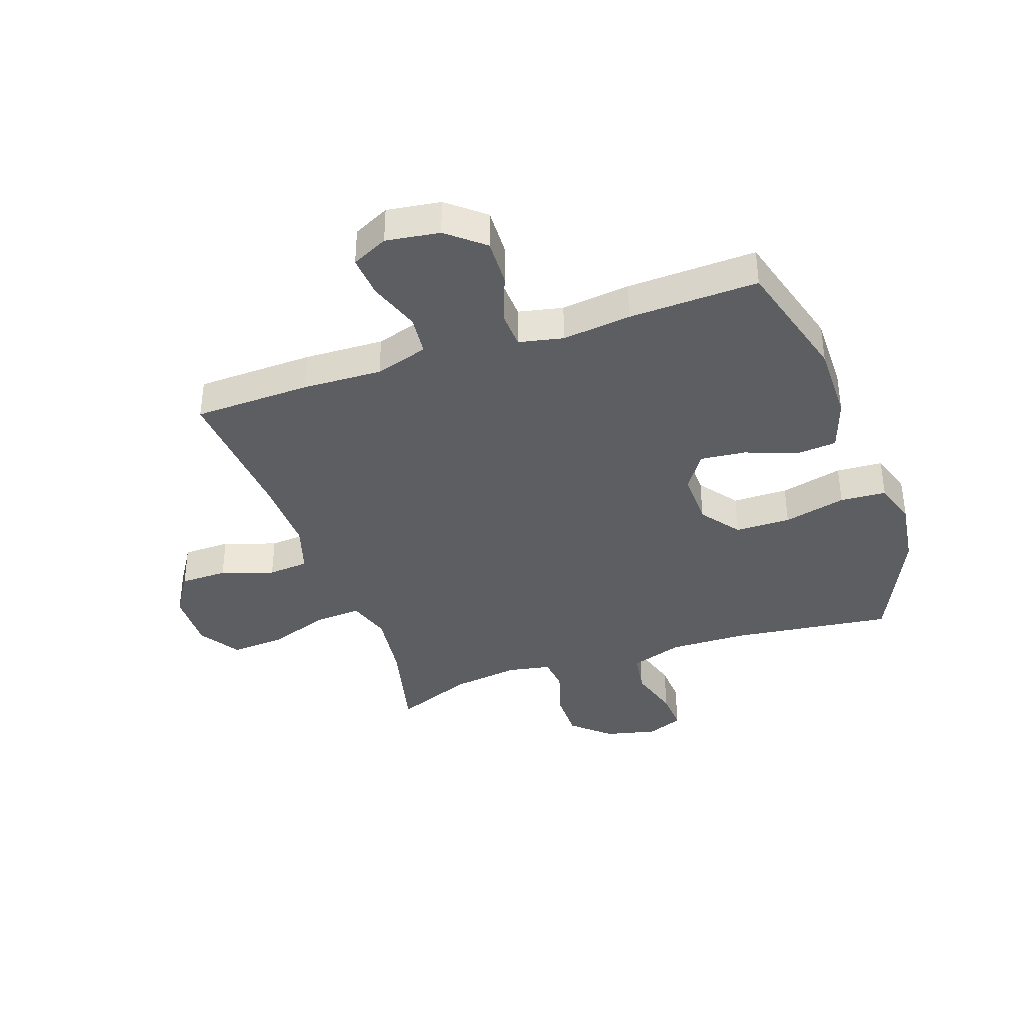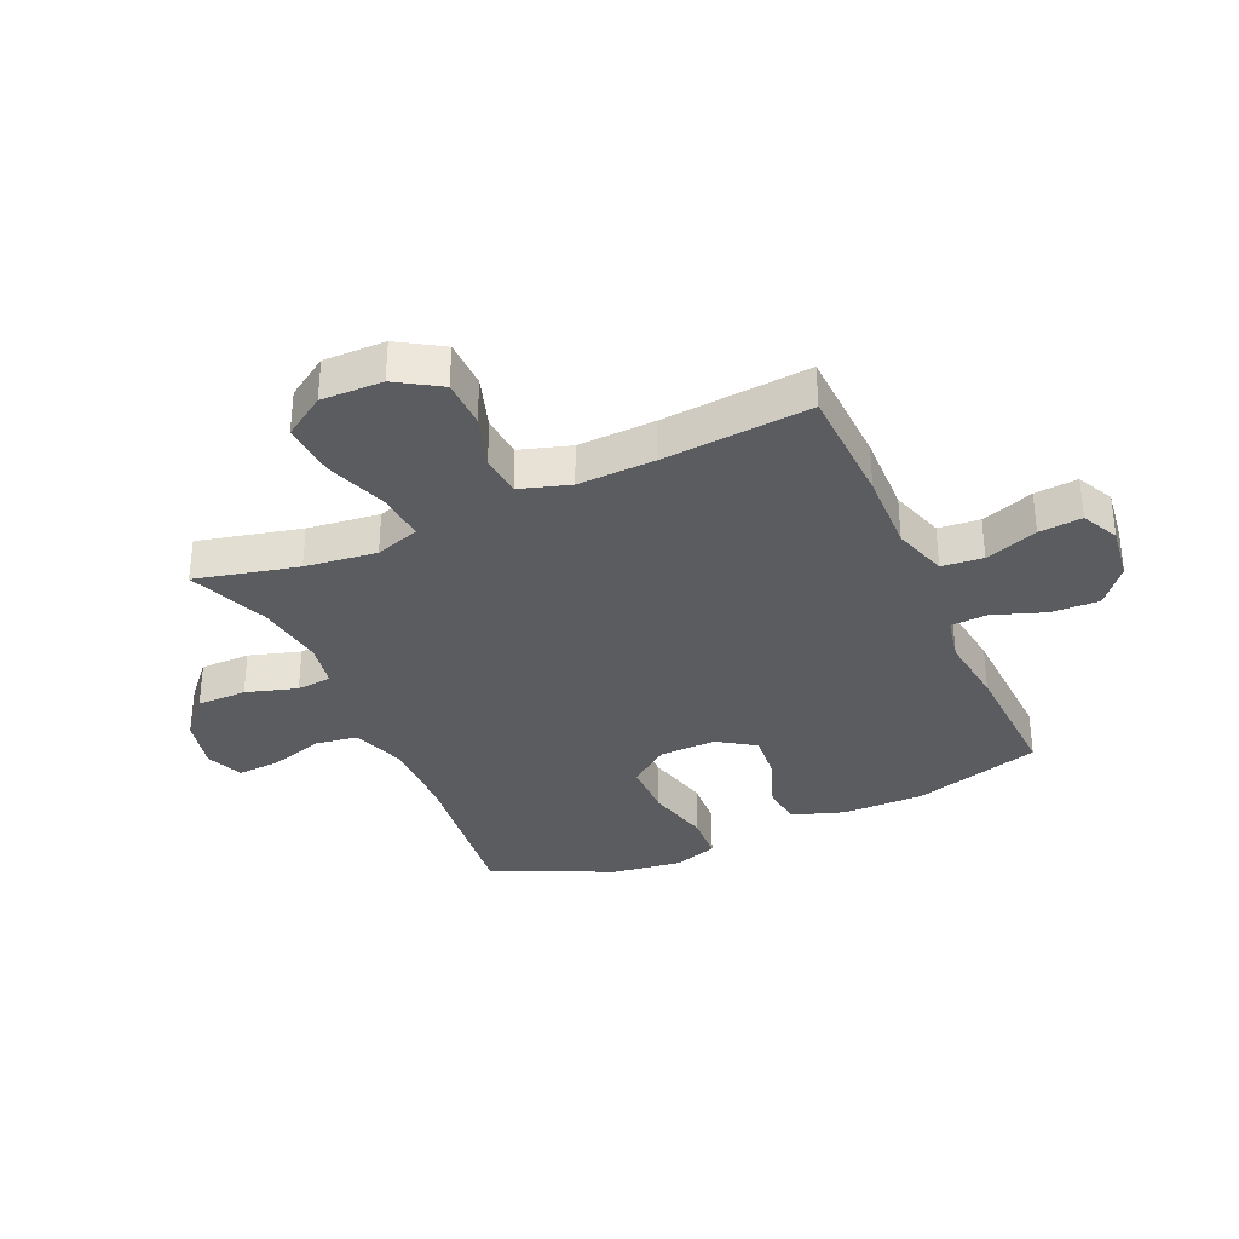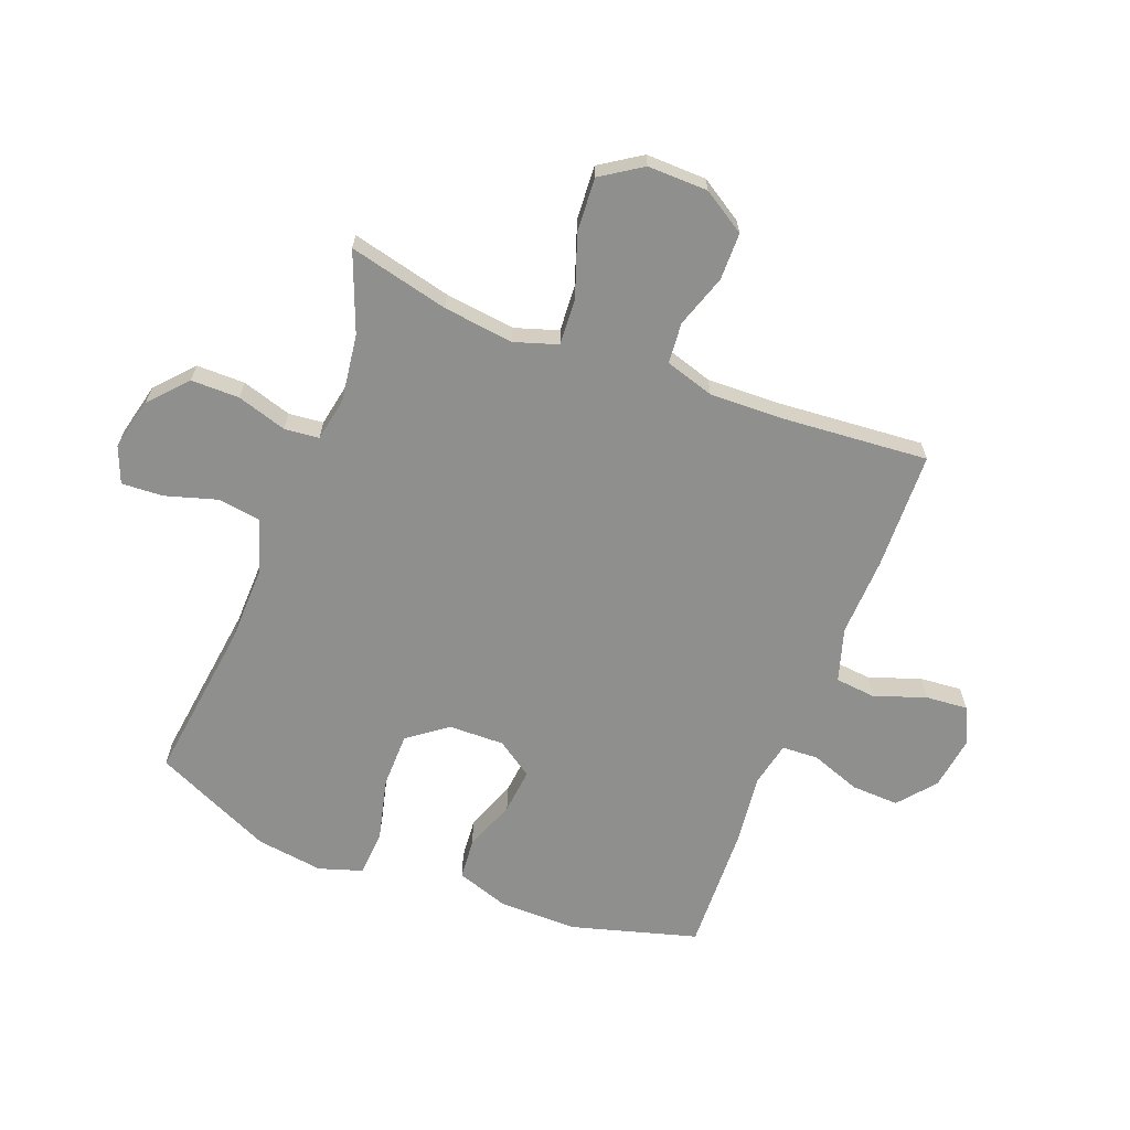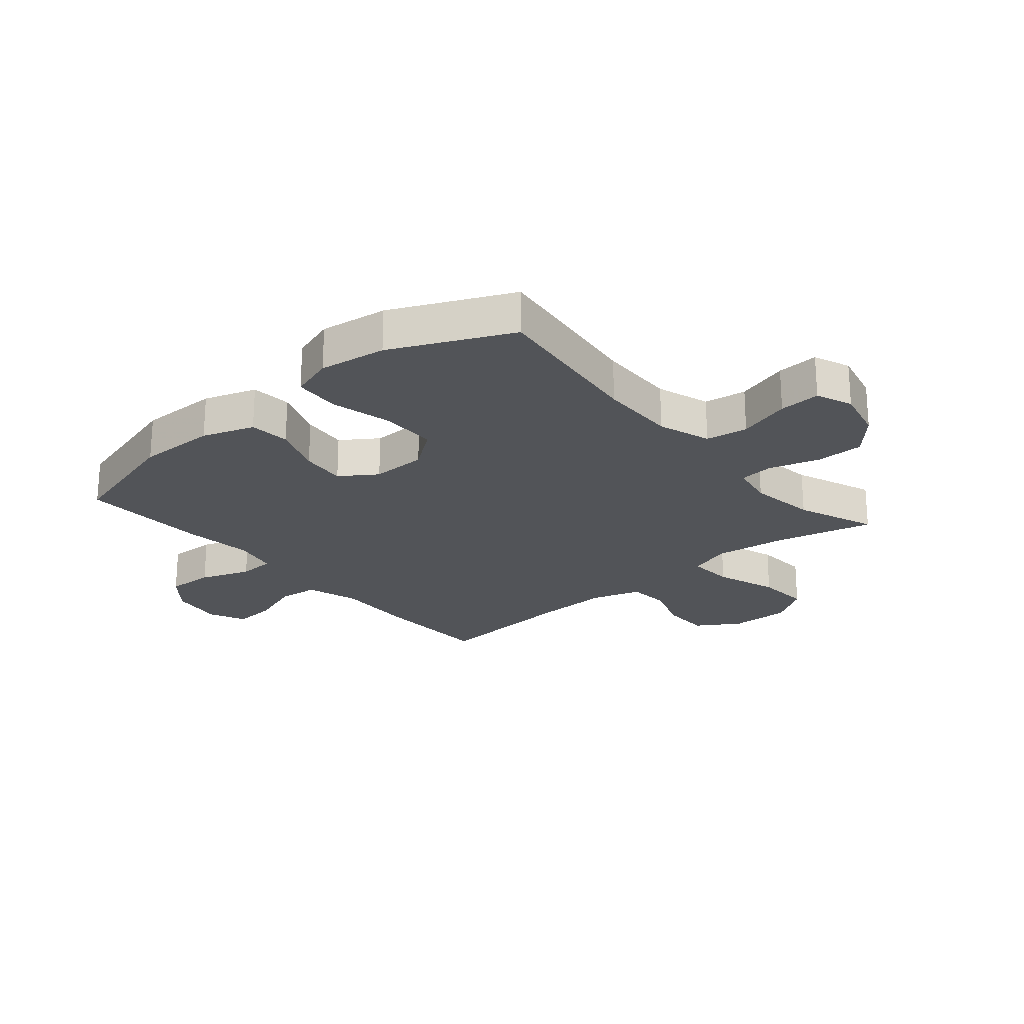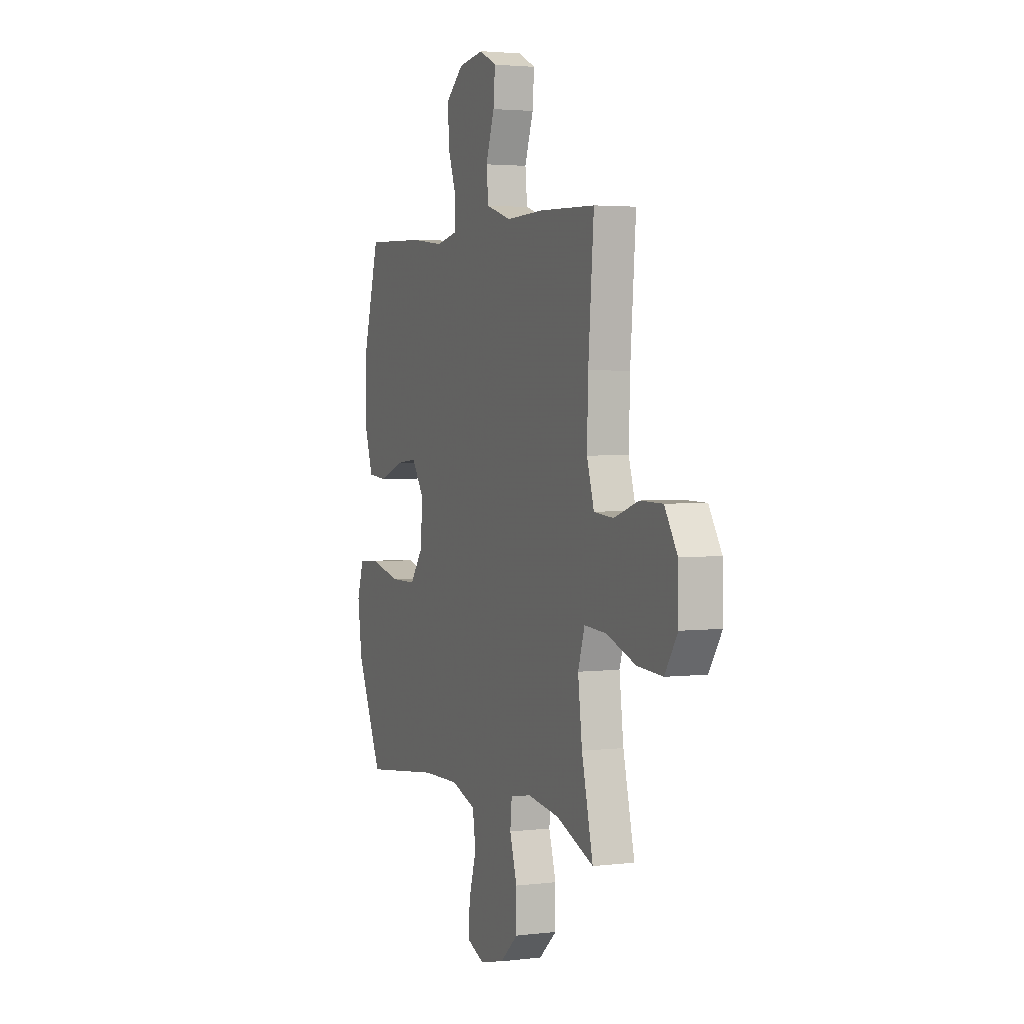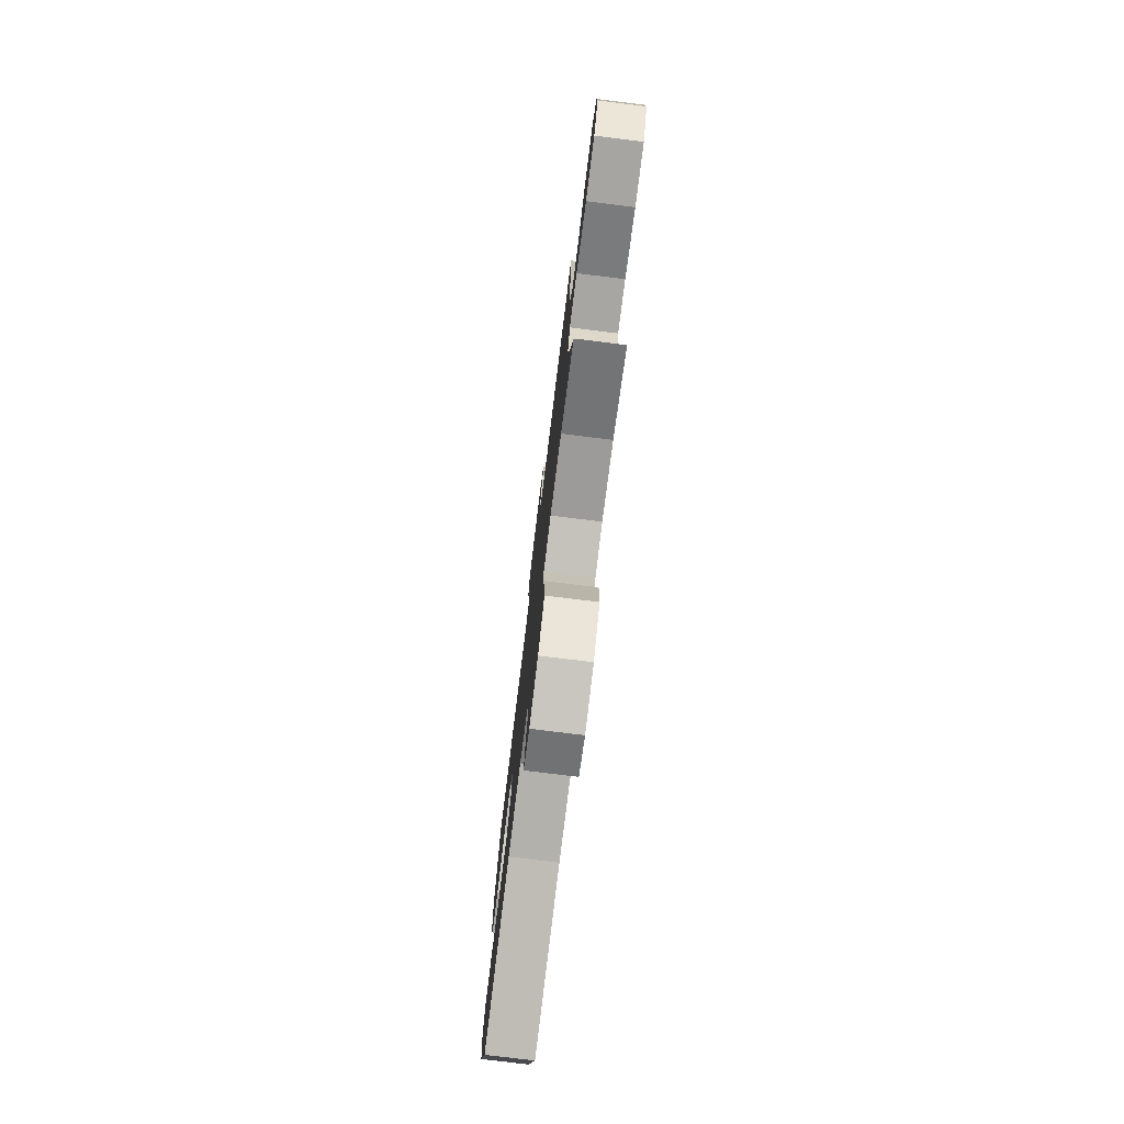
<metadata>
{"format":"obj","ext":"obj","renderer":"f3d","projection":"perspective","resolution":1024,"background":"white","views":[{"elev":-38.1,"azim":19.1,"up":"+Y"},{"elev":-33.9,"azim":-65.7,"up":"+Y"},{"elev":-65.3,"azim":-111.1,"up":"+Y"},{"elev":-23.0,"azim":130.3,"up":"+Y"},{"elev":3.0,"azim":-112.3,"up":"+Z"},{"elev":-77.7,"azim":-97.0,"up":"+Z"}]}
</metadata>
<code>
v 0.5 0.07 0.5
v 0.561 0.07 0.285
v 0.56 0.07 0.15
v 0.53 0.07 0.061
v 0.46 0.07 0.055
v 0.372 0.07 0.088
v 0.294 0.07 0.096
v 0.252 0.07 0.034
v 0.254 0.07 -0.061
v 0.304 0.07 -0.128
v 0.399 0.07 -0.129
v 0.506 0.07 -0.103
v 0.585 0.07 -0.108
v 0.609 0.07 -0.182
v 0.593 0.07 -0.297
v 0.5 0.07 -0.5
v 0.223 0.07 -0.465
v 0.09 0.07 -0.462
v 0 0.07 -0.492
v -0.011 0.07 -0.564
v 0.016 0.07 -0.654
v 0.02 0.07 -0.725
v -0.042 0.07 -0.75
v -0.131 0.07 -0.729
v -0.195 0.07 -0.672
v -0.195 0.07 -0.589
v -0.169 0.07 -0.504
v -0.175 0.07 -0.445
v -0.25 0.07 -0.431
v -0.365 0.07 -0.447
v -0.5 0.07 -0.5
v -0.459 0.07 -0.329
v -0.444 0.07 -0.209
v -0.468 0.07 -0.135
v -0.547 0.07 -0.14
v -0.653 0.07 -0.177
v -0.745 0.07 -0.183
v -0.791 0.07 -0.113
v -0.789 0.07 -0.01
v -0.743 0.07 0.063
v -0.662 0.07 0.064
v -0.572 0.07 0.034
v -0.502 0.07 0.04
v -0.476 0.07 0.124
v -0.48 0.07 0.253
v -0.5 0.07 0.5
v -0.299 0.07 0.506
v -0.163 0.07 0.501
v -0.072 0.07 0.529
v -0.065 0.07 0.598
v -0.096 0.07 0.686
v -0.102 0.07 0.758
v -0.04 0.07 0.788
v 0.052 0.07 0.775
v 0.115 0.07 0.723
v 0.112 0.07 0.642
v 0.081 0.07 0.556
v 0.084 0.07 0.494
v 0.16 0.07 0.478
v 0.278 0.07 0.492
v 0.5 0 0.5
v 0.561 0 0.285
v 0.56 0 0.15
v 0.53 0 0.061
v 0.46 0 0.055
v 0.372 0 0.088
v 0.294 0 0.096
v 0.252 0 0.034
v 0.254 0 -0.061
v 0.304 0 -0.128
v 0.399 0 -0.129
v 0.506 0 -0.103
v 0.585 0 -0.108
v 0.609 0 -0.182
v 0.593 0 -0.297
v 0.5 0 -0.5
v 0.223 0 -0.465
v 0.09 0 -0.462
v 0 0 -0.492
v -0.011 0 -0.564
v 0.016 0 -0.654
v 0.02 0 -0.725
v -0.042 0 -0.75
v -0.131 0 -0.729
v -0.195 0 -0.672
v -0.195 0 -0.589
v -0.169 0 -0.504
v -0.175 0 -0.445
v -0.25 0 -0.431
v -0.365 0 -0.447
v -0.5 0 -0.5
v -0.459 0 -0.329
v -0.444 0 -0.209
v -0.468 0 -0.135
v -0.547 0 -0.14
v -0.653 0 -0.177
v -0.745 0 -0.183
v -0.791 0 -0.113
v -0.789 0 -0.01
v -0.743 0 0.063
v -0.662 0 0.064
v -0.572 0 0.034
v -0.502 0 0.04
v -0.476 0 0.124
v -0.48 0 0.253
v -0.5 0 0.5
v -0.299 0 0.506
v -0.163 0 0.501
v -0.072 0 0.529
v -0.065 0 0.598
v -0.096 0 0.686
v -0.102 0 0.758
v -0.04 0 0.788
v 0.052 0 0.775
v 0.115 0 0.723
v 0.112 0 0.642
v 0.081 0 0.556
v 0.084 0 0.494
v 0.16 0 0.478
v 0.278 0 0.492
f 4 5 6
f 3 4 6
f 2 3 6
f 1 2 6
f 60 1 6
f 59 60 6
f 58 59 6 7
f 55 56 57
f 54 55 57
f 53 54 57
f 52 53 57
f 51 52 57
f 50 51 57
f 49 50 57 58
f 58 7 8
f 49 58 8
f 48 49 8
f 48 8 9
f 47 48 9
f 46 47 9
f 45 46 9
f 40 41 42
f 39 40 42
f 38 39 42
f 37 38 42
f 36 37 42
f 35 36 42
f 34 35 42 43
f 33 34 43 44
f 30 31 32
f 29 30 32 33
f 45 9 10
f 44 45 10
f 33 44 10
f 29 33 10
f 28 29 10
f 25 26 27
f 24 25 27
f 23 24 27
f 22 23 27
f 21 22 27
f 20 21 27
f 15 16 17
f 14 15 17
f 13 14 17
f 12 13 17
f 11 12 17
f 11 17 18
f 10 11 18 19
f 19 20 27 28
f 10 19 28
f 66 65 64
f 66 64 63
f 66 63 62
f 66 62 61
f 66 61 120
f 66 120 119
f 67 66 119 118
f 117 116 115
f 117 115 114
f 117 114 113
f 117 113 112
f 117 112 111
f 117 111 110
f 118 117 110 109
f 68 67 118
f 68 118 109
f 68 109 108
f 69 68 108
f 69 108 107
f 69 107 106
f 69 106 105
f 102 101 100
f 102 100 99
f 102 99 98
f 102 98 97
f 102 97 96
f 102 96 95
f 103 102 95 94
f 104 103 94 93
f 92 91 90
f 93 92 90 89
f 70 69 105
f 70 105 104
f 70 104 93
f 70 93 89
f 70 89 88
f 87 86 85
f 87 85 84
f 87 84 83
f 87 83 82
f 87 82 81
f 87 81 80
f 77 76 75
f 77 75 74
f 77 74 73
f 77 73 72
f 77 72 71
f 78 77 71
f 79 78 71 70
f 88 87 80 79
f 88 79 70
f 1 61 62 2
f 2 62 63 3
f 3 63 64 4
f 4 64 65 5
f 5 65 66 6
f 6 66 67 7
f 7 67 68 8
f 8 68 69 9
f 9 69 70 10
f 10 70 71 11
f 11 71 72 12
f 12 72 73 13
f 13 73 74 14
f 14 74 75 15
f 15 75 76 16
f 16 76 77 17
f 17 77 78 18
f 18 78 79 19
f 19 79 80 20
f 20 80 81 21
f 21 81 82 22
f 22 82 83 23
f 23 83 84 24
f 24 84 85 25
f 25 85 86 26
f 26 86 87 27
f 27 87 88 28
f 28 88 89 29
f 29 89 90 30
f 30 90 91 31
f 31 91 92 32
f 32 92 93 33
f 33 93 94 34
f 34 94 95 35
f 35 95 96 36
f 36 96 97 37
f 37 97 98 38
f 38 98 99 39
f 39 99 100 40
f 40 100 101 41
f 41 101 102 42
f 42 102 103 43
f 43 103 104 44
f 44 104 105 45
f 45 105 106 46
f 46 106 107 47
f 47 107 108 48
f 48 108 109 49
f 49 109 110 50
f 50 110 111 51
f 51 111 112 52
f 52 112 113 53
f 53 113 114 54
f 54 114 115 55
f 55 115 116 56
f 56 116 117 57
f 57 117 118 58
f 58 118 119 59
f 59 119 120 60
f 60 120 61 1

</code>
